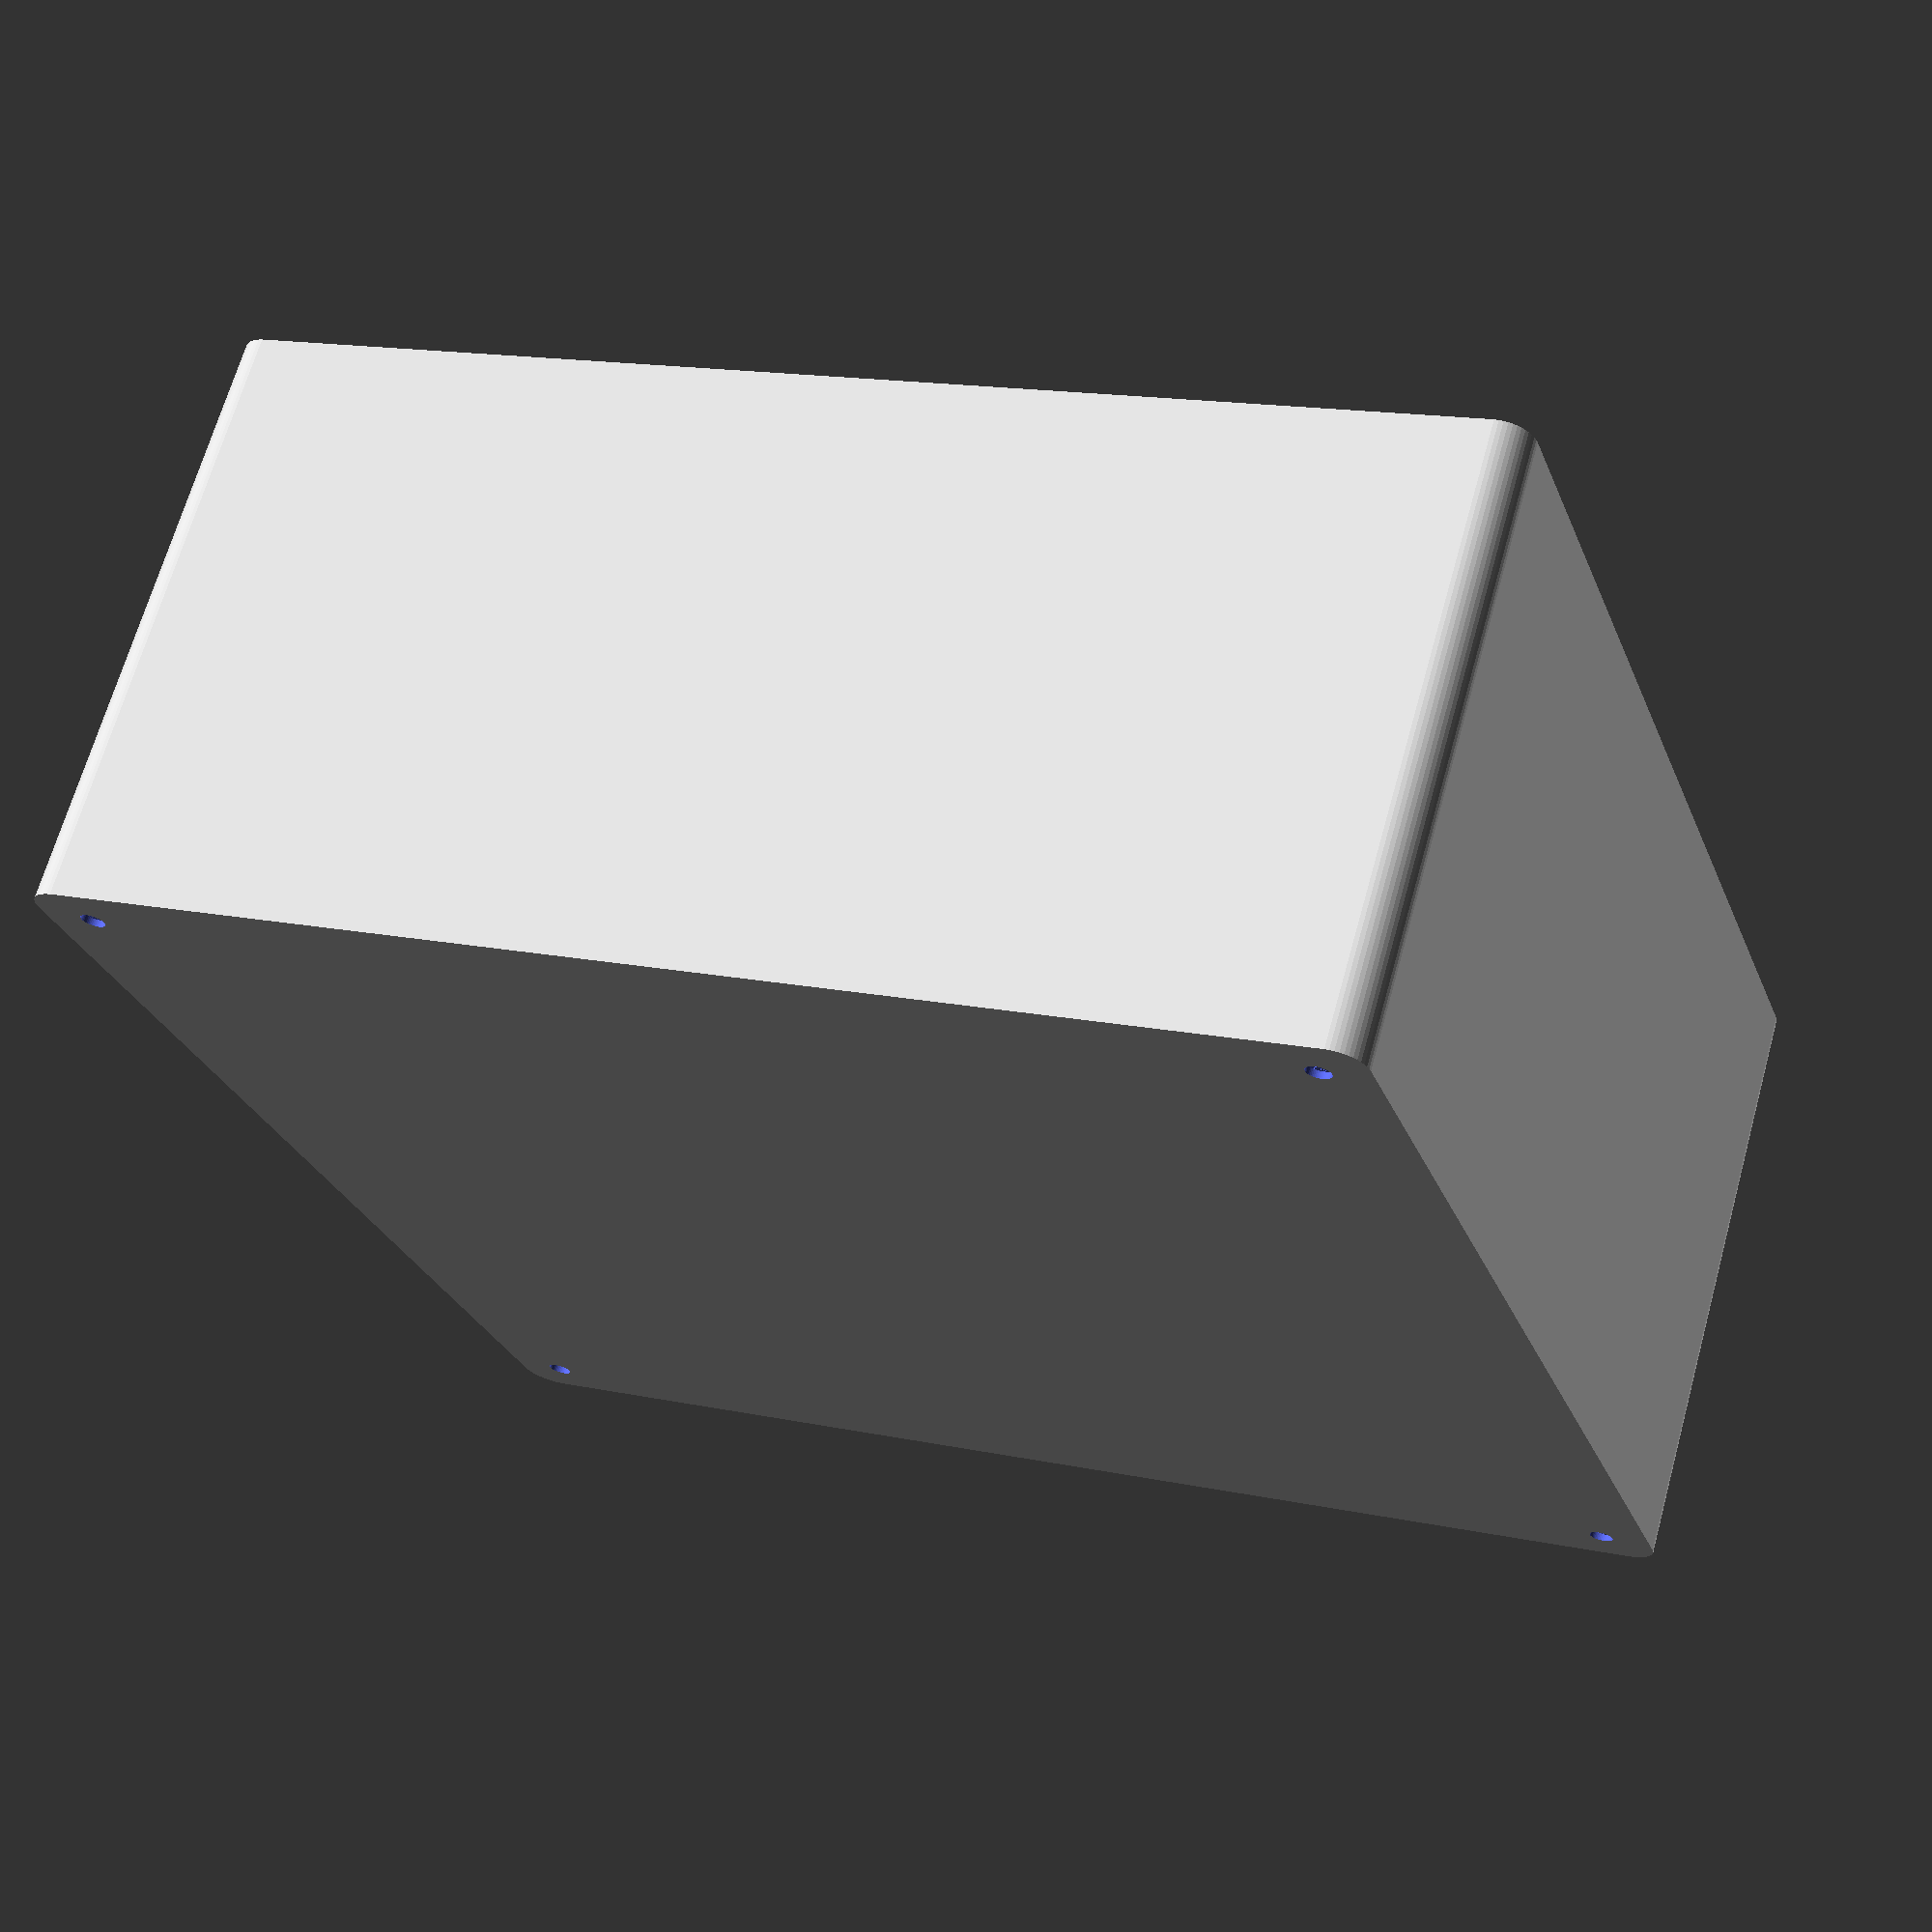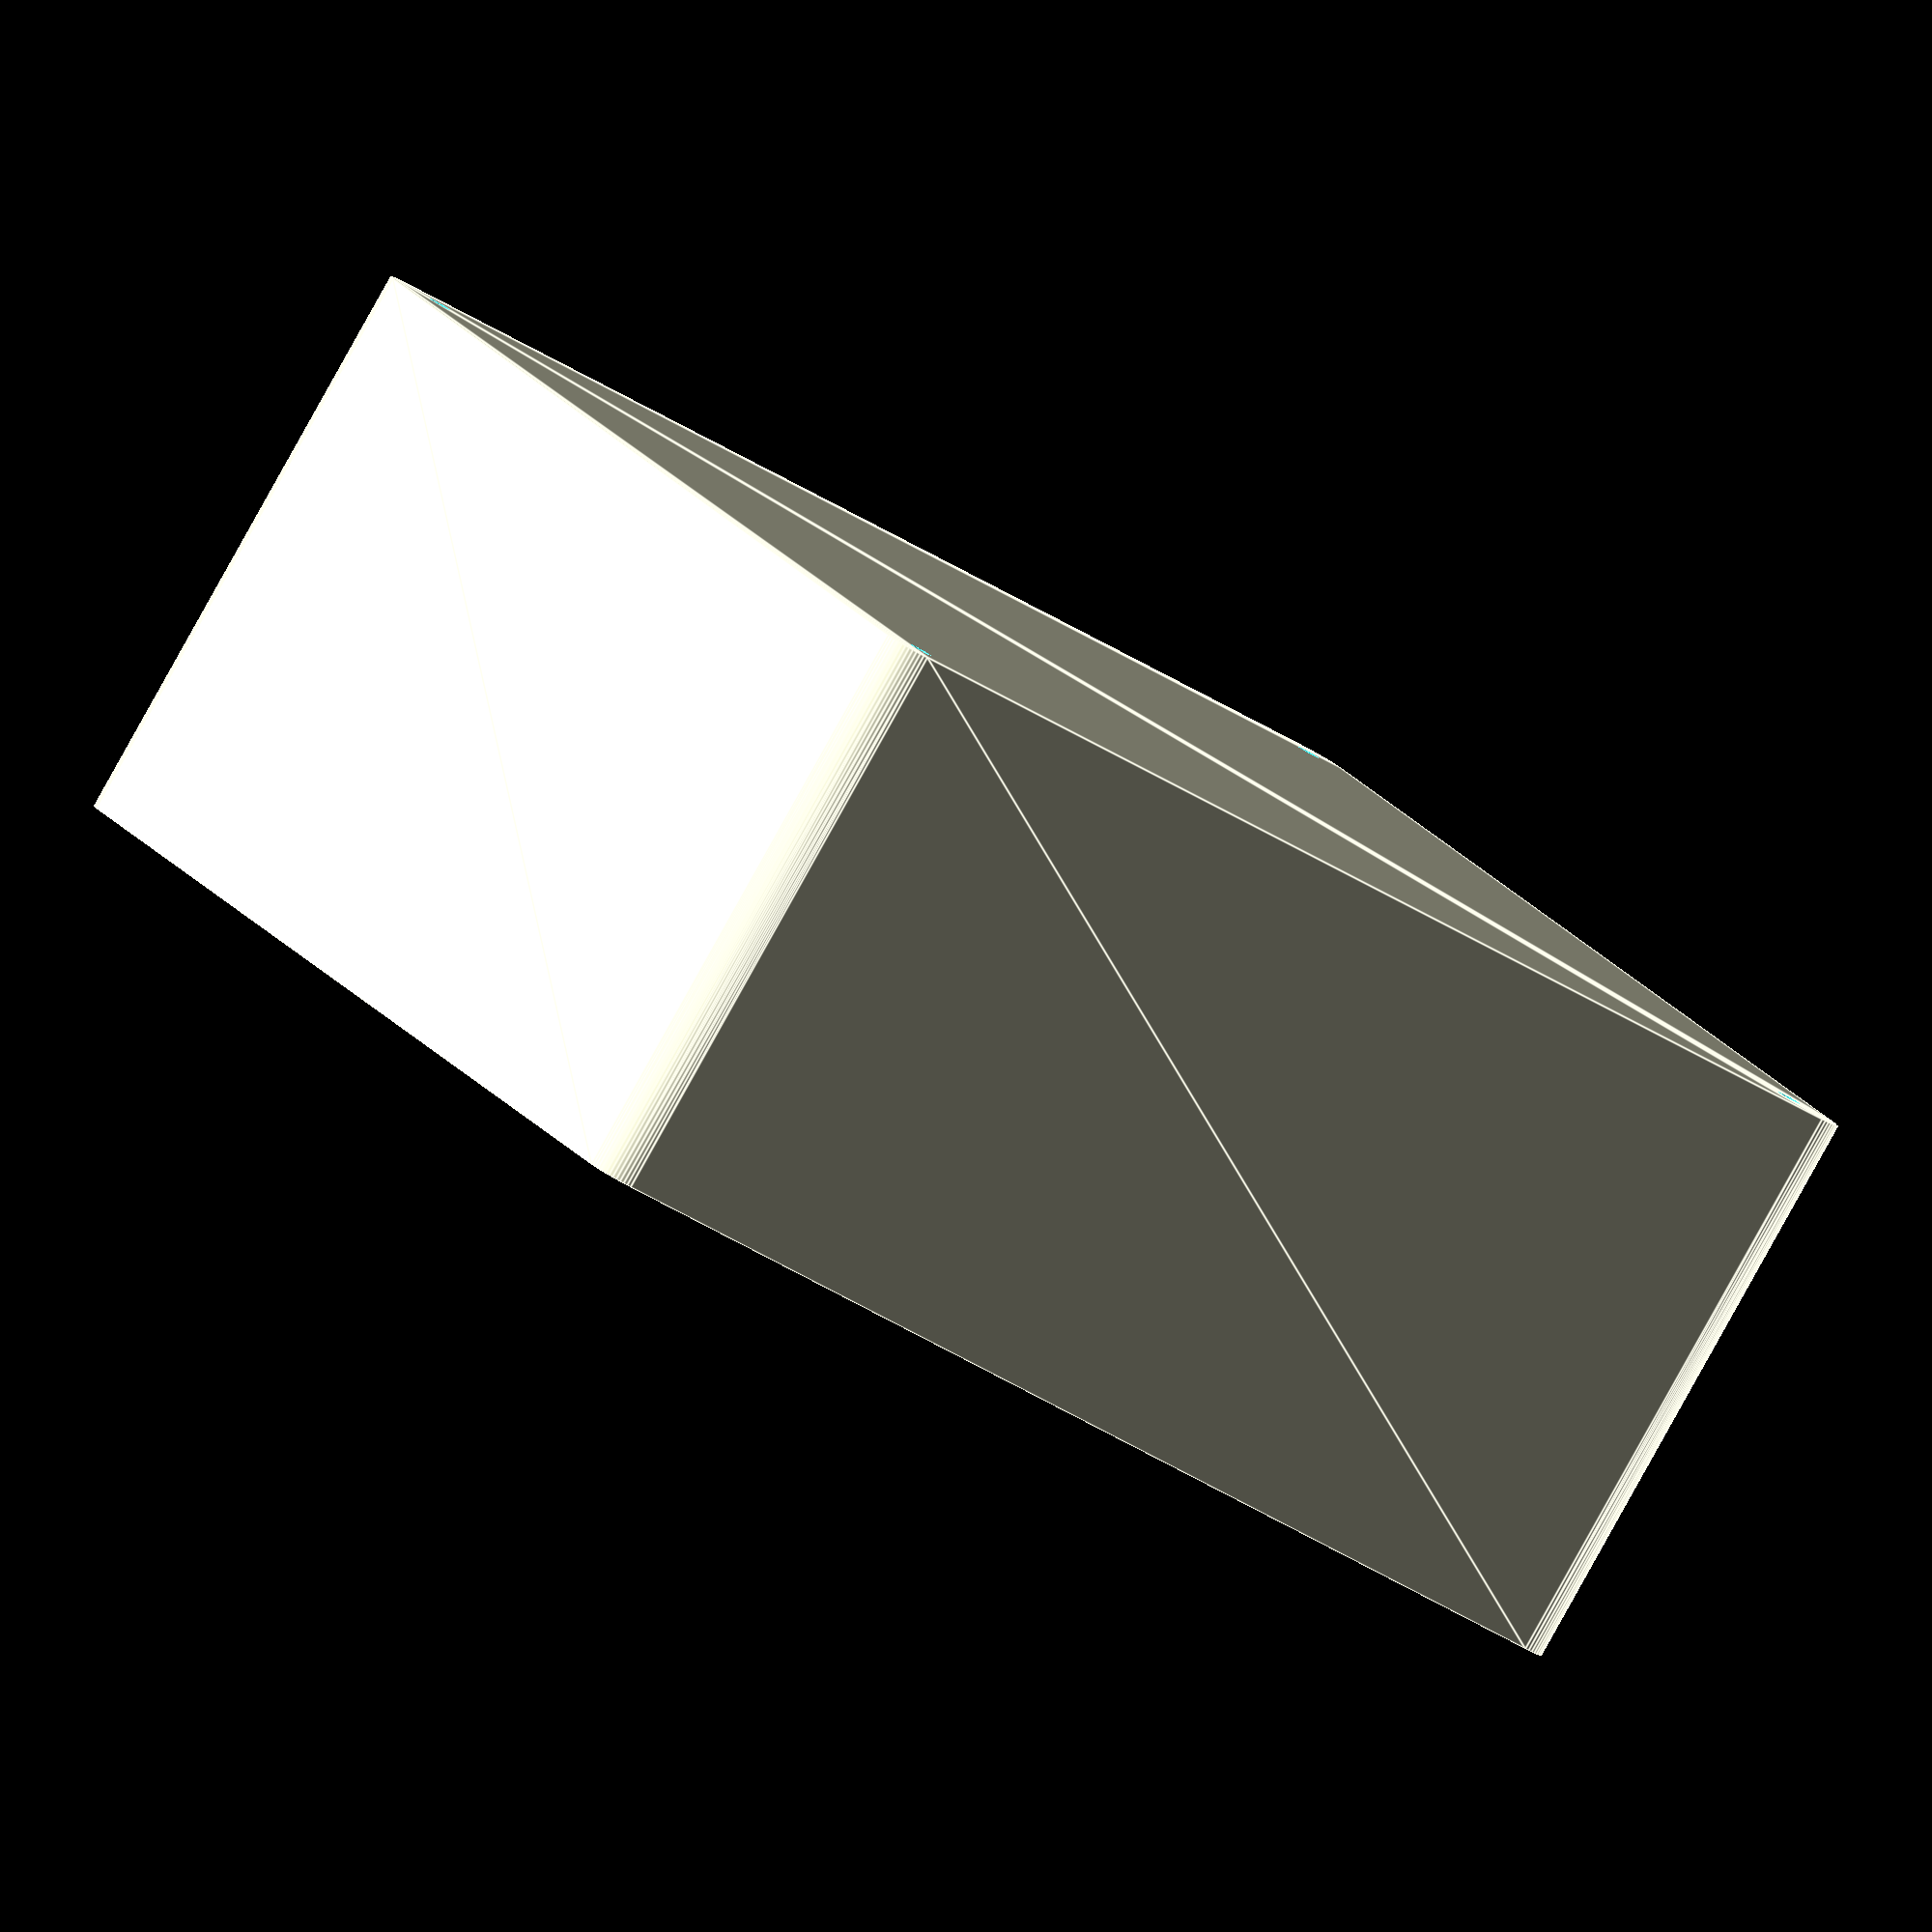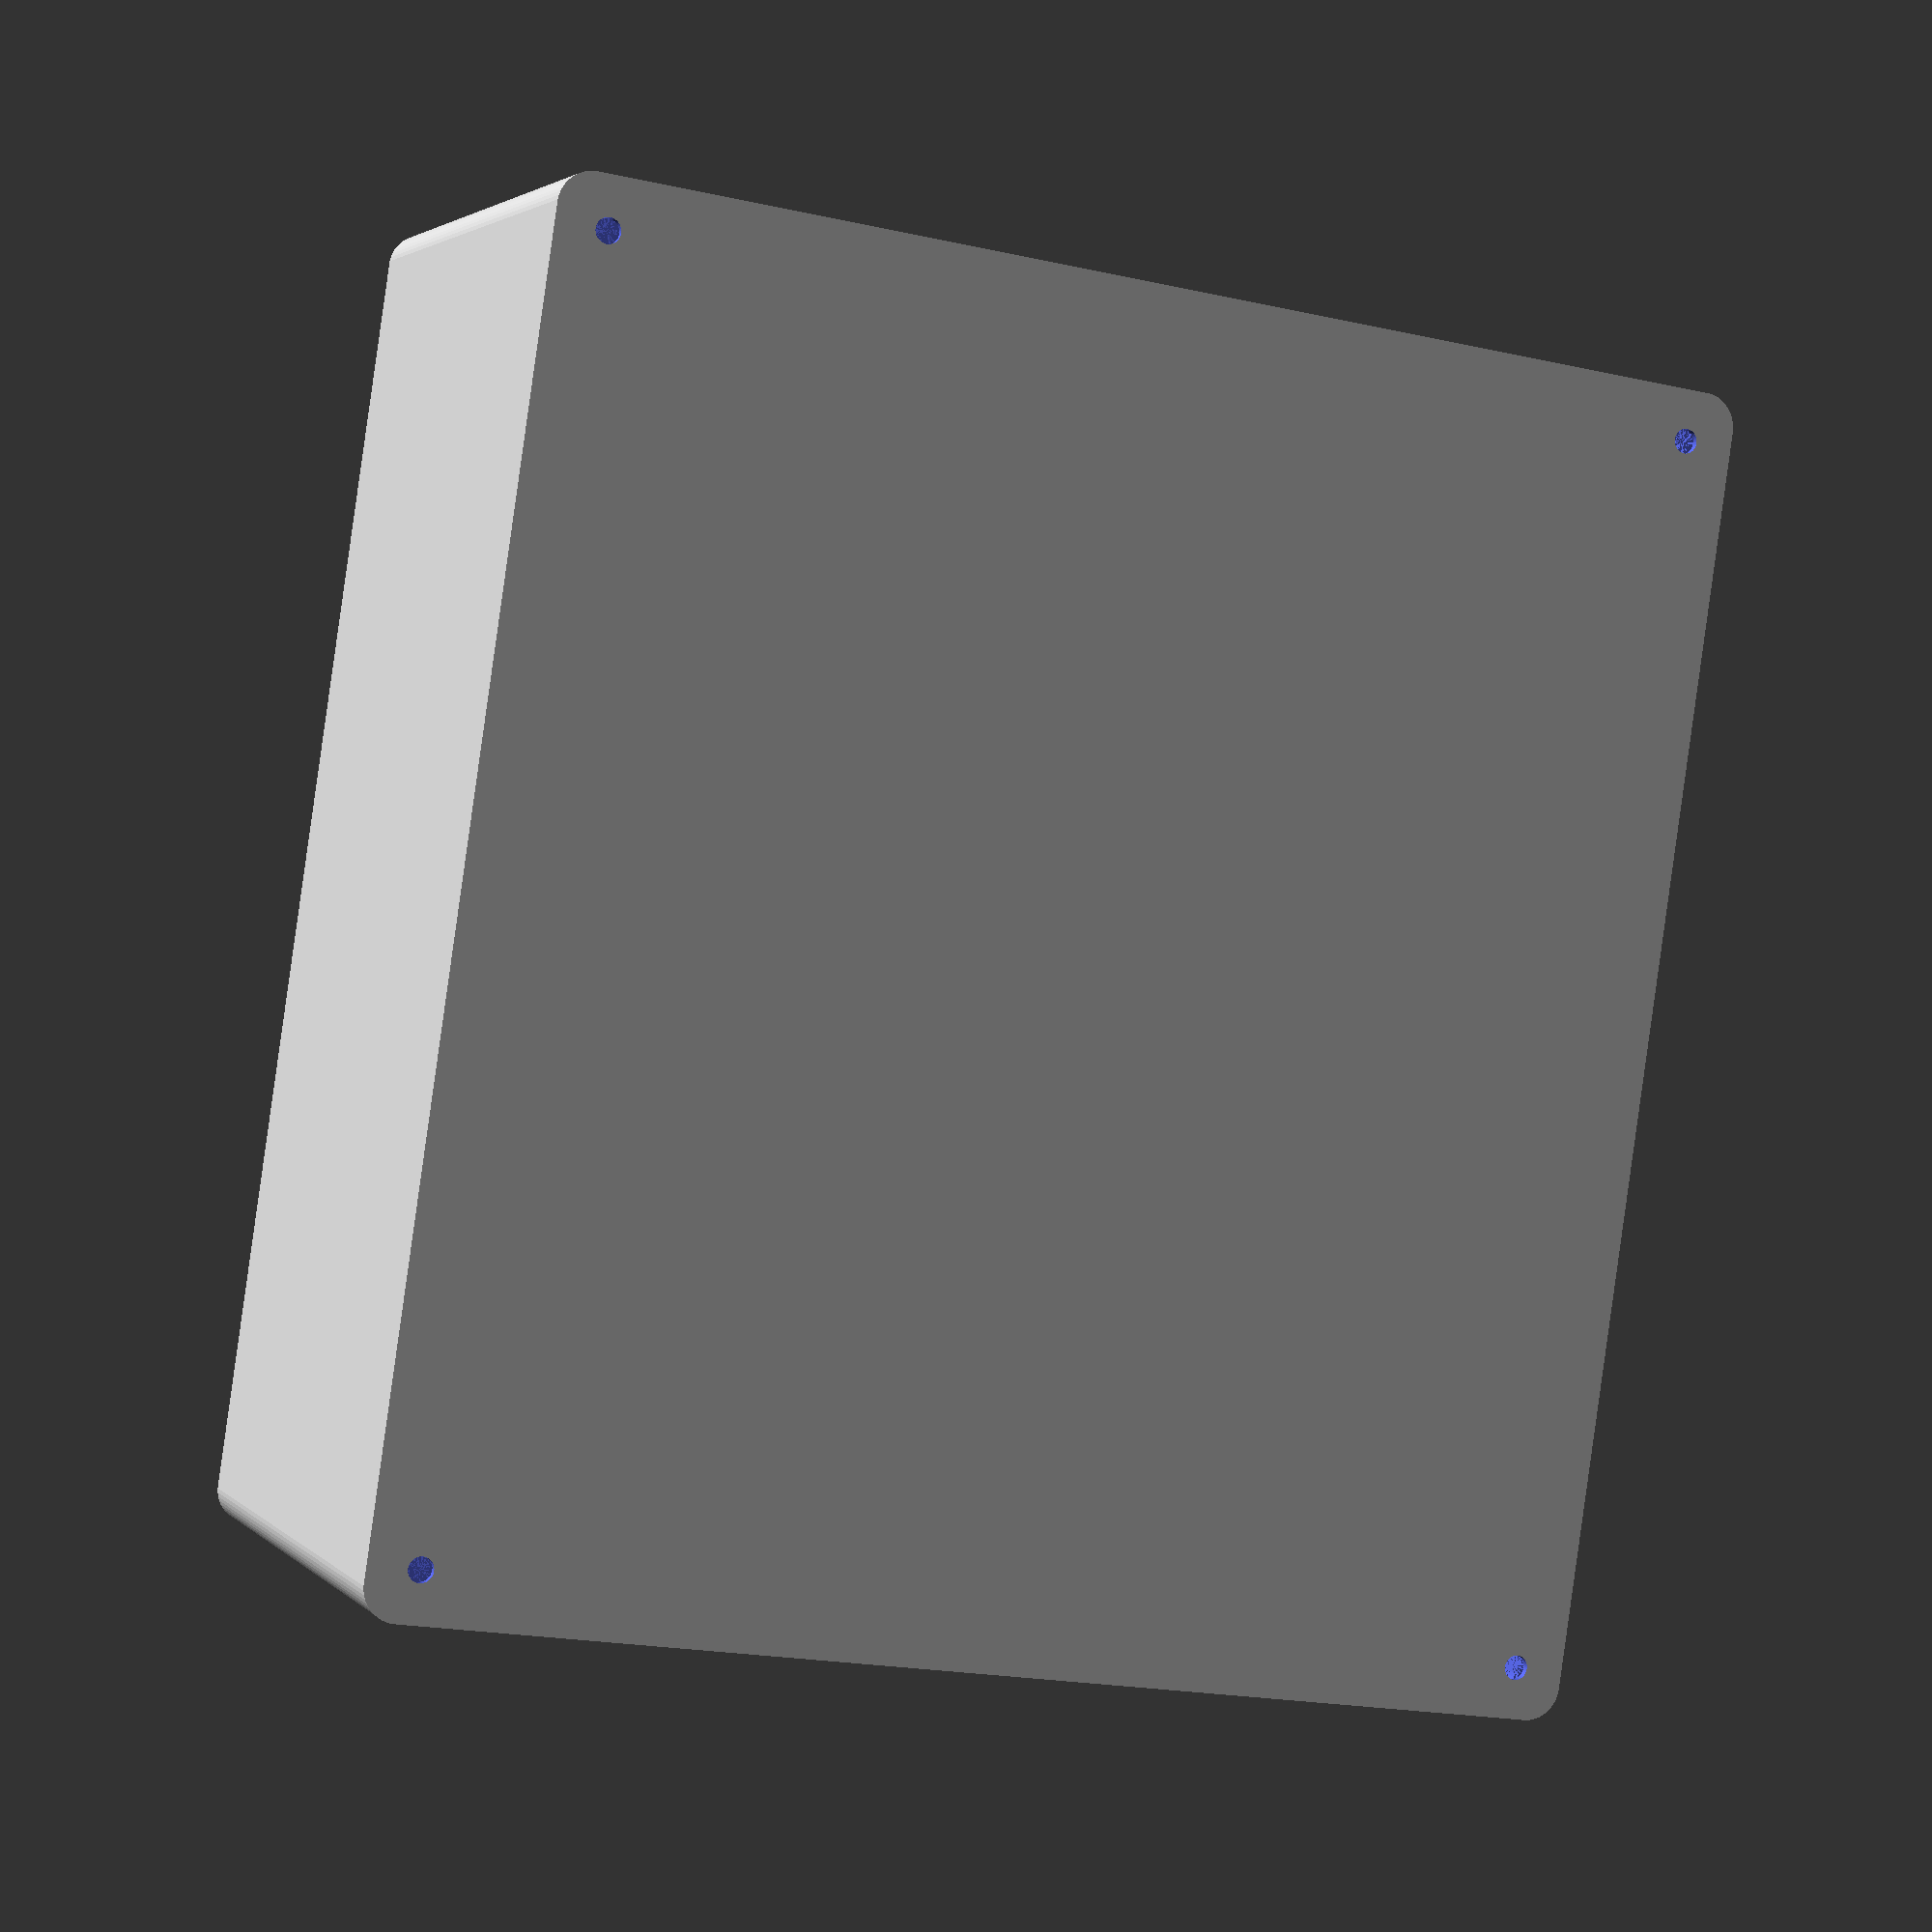
<openscad>
$fn = 50;


difference() {
	union() {
		hull() {
			translate(v = [-92.5000000000, 85.0000000000, 0]) {
				cylinder(h = 90, r = 5);
			}
			translate(v = [92.5000000000, 85.0000000000, 0]) {
				cylinder(h = 90, r = 5);
			}
			translate(v = [-92.5000000000, -85.0000000000, 0]) {
				cylinder(h = 90, r = 5);
			}
			translate(v = [92.5000000000, -85.0000000000, 0]) {
				cylinder(h = 90, r = 5);
			}
		}
	}
	union() {
		translate(v = [-90.0000000000, -82.5000000000, 1]) {
			rotate(a = [0, 0, 0]) {
				difference() {
					union() {
						translate(v = [0, 0, -10.0000000000]) {
							cylinder(h = 10, r = 1.5000000000);
						}
						translate(v = [0, 0, -10.0000000000]) {
							cylinder(h = 10, r = 1.8000000000);
						}
						cylinder(h = 3, r = 2.9000000000);
						translate(v = [0, 0, -10.0000000000]) {
							cylinder(h = 10, r = 1.5000000000);
						}
					}
					union();
				}
			}
		}
		translate(v = [90.0000000000, -82.5000000000, 1]) {
			rotate(a = [0, 0, 0]) {
				difference() {
					union() {
						translate(v = [0, 0, -10.0000000000]) {
							cylinder(h = 10, r = 1.5000000000);
						}
						translate(v = [0, 0, -10.0000000000]) {
							cylinder(h = 10, r = 1.8000000000);
						}
						cylinder(h = 3, r = 2.9000000000);
						translate(v = [0, 0, -10.0000000000]) {
							cylinder(h = 10, r = 1.5000000000);
						}
					}
					union();
				}
			}
		}
		translate(v = [-90.0000000000, 82.5000000000, 1]) {
			rotate(a = [0, 0, 0]) {
				difference() {
					union() {
						translate(v = [0, 0, -10.0000000000]) {
							cylinder(h = 10, r = 1.5000000000);
						}
						translate(v = [0, 0, -10.0000000000]) {
							cylinder(h = 10, r = 1.8000000000);
						}
						cylinder(h = 3, r = 2.9000000000);
						translate(v = [0, 0, -10.0000000000]) {
							cylinder(h = 10, r = 1.5000000000);
						}
					}
					union();
				}
			}
		}
		translate(v = [90.0000000000, 82.5000000000, 1]) {
			rotate(a = [0, 0, 0]) {
				difference() {
					union() {
						translate(v = [0, 0, -10.0000000000]) {
							cylinder(h = 10, r = 1.5000000000);
						}
						translate(v = [0, 0, -10.0000000000]) {
							cylinder(h = 10, r = 1.8000000000);
						}
						cylinder(h = 3, r = 2.9000000000);
						translate(v = [0, 0, -10.0000000000]) {
							cylinder(h = 10, r = 1.5000000000);
						}
					}
					union();
				}
			}
		}
		translate(v = [0, 0, 1]) {
			hull() {
				union() {
					translate(v = [-92.2500000000, 84.7500000000, 4.7500000000]) {
						cylinder(h = 100.5000000000, r = 4.7500000000);
					}
					translate(v = [-92.2500000000, 84.7500000000, 4.7500000000]) {
						sphere(r = 4.7500000000);
					}
					translate(v = [-92.2500000000, 84.7500000000, 105.2500000000]) {
						sphere(r = 4.7500000000);
					}
				}
				union() {
					translate(v = [92.2500000000, 84.7500000000, 4.7500000000]) {
						cylinder(h = 100.5000000000, r = 4.7500000000);
					}
					translate(v = [92.2500000000, 84.7500000000, 4.7500000000]) {
						sphere(r = 4.7500000000);
					}
					translate(v = [92.2500000000, 84.7500000000, 105.2500000000]) {
						sphere(r = 4.7500000000);
					}
				}
				union() {
					translate(v = [-92.2500000000, -84.7500000000, 4.7500000000]) {
						cylinder(h = 100.5000000000, r = 4.7500000000);
					}
					translate(v = [-92.2500000000, -84.7500000000, 4.7500000000]) {
						sphere(r = 4.7500000000);
					}
					translate(v = [-92.2500000000, -84.7500000000, 105.2500000000]) {
						sphere(r = 4.7500000000);
					}
				}
				union() {
					translate(v = [92.2500000000, -84.7500000000, 4.7500000000]) {
						cylinder(h = 100.5000000000, r = 4.7500000000);
					}
					translate(v = [92.2500000000, -84.7500000000, 4.7500000000]) {
						sphere(r = 4.7500000000);
					}
					translate(v = [92.2500000000, -84.7500000000, 105.2500000000]) {
						sphere(r = 4.7500000000);
					}
				}
			}
		}
	}
}
</openscad>
<views>
elev=292.5 azim=199.4 roll=195.6 proj=p view=wireframe
elev=85.9 azim=296.9 roll=150.8 proj=o view=edges
elev=177.3 azim=81.5 roll=21.0 proj=p view=wireframe
</views>
